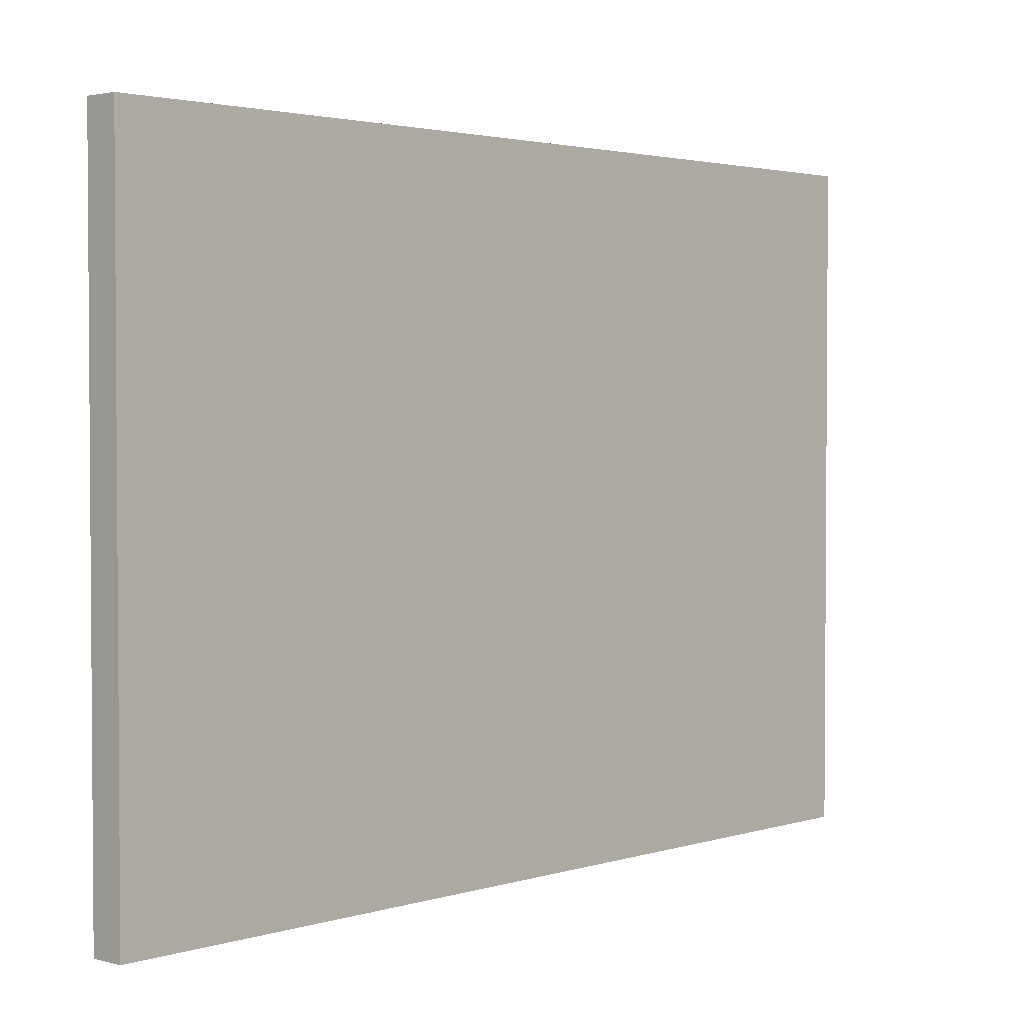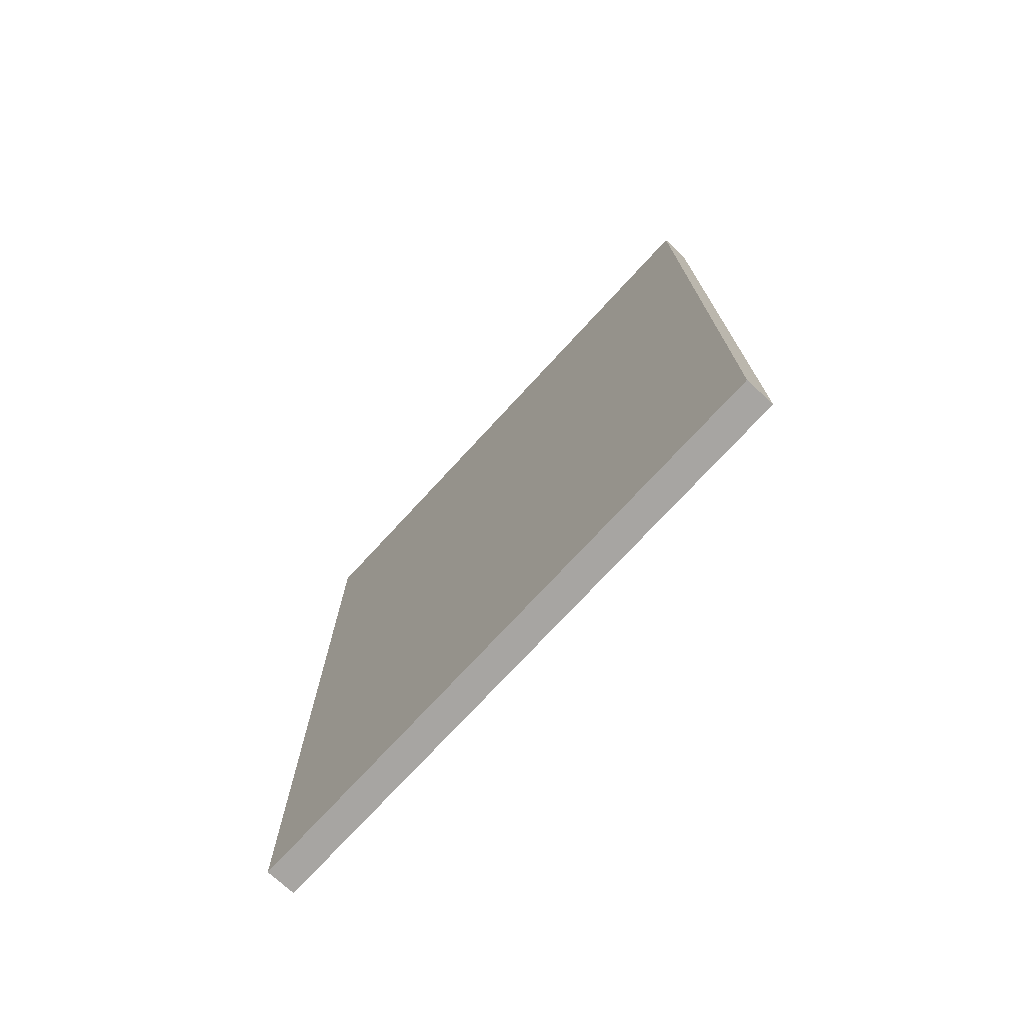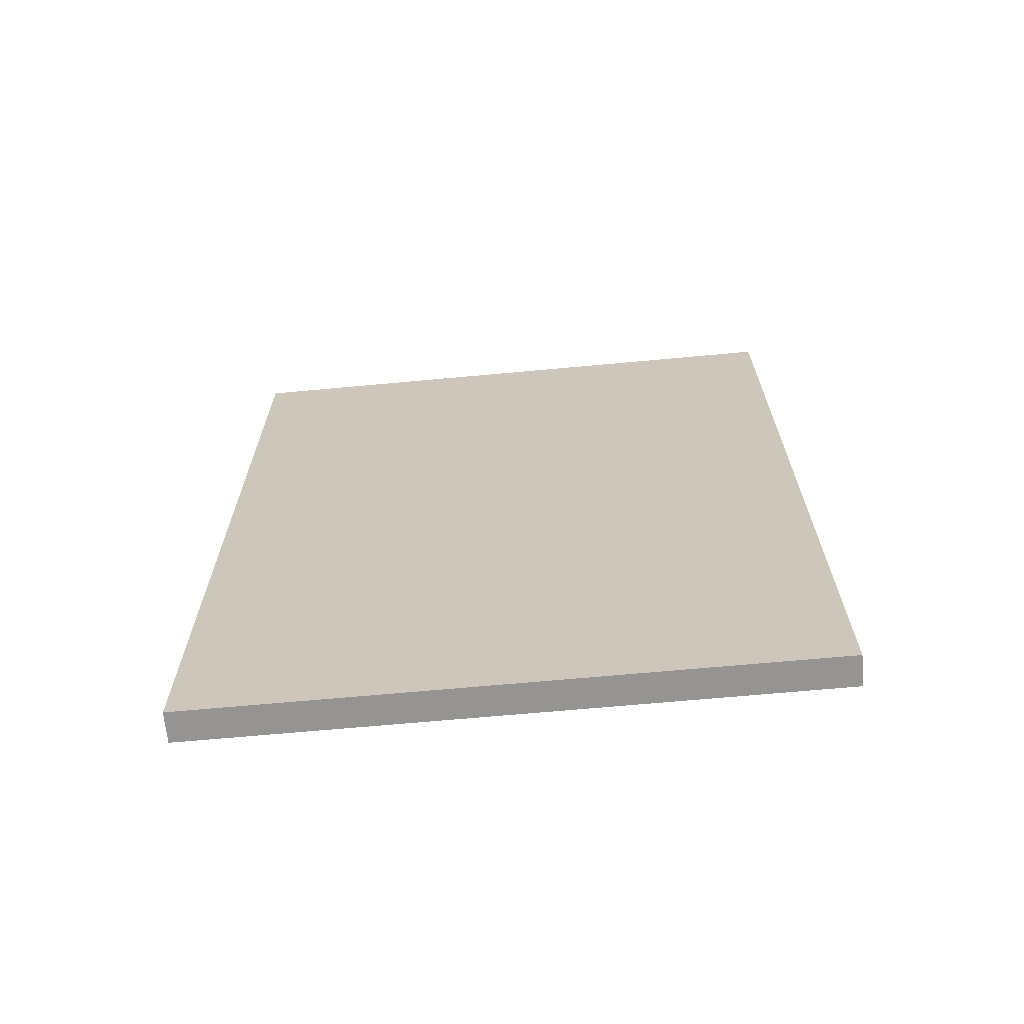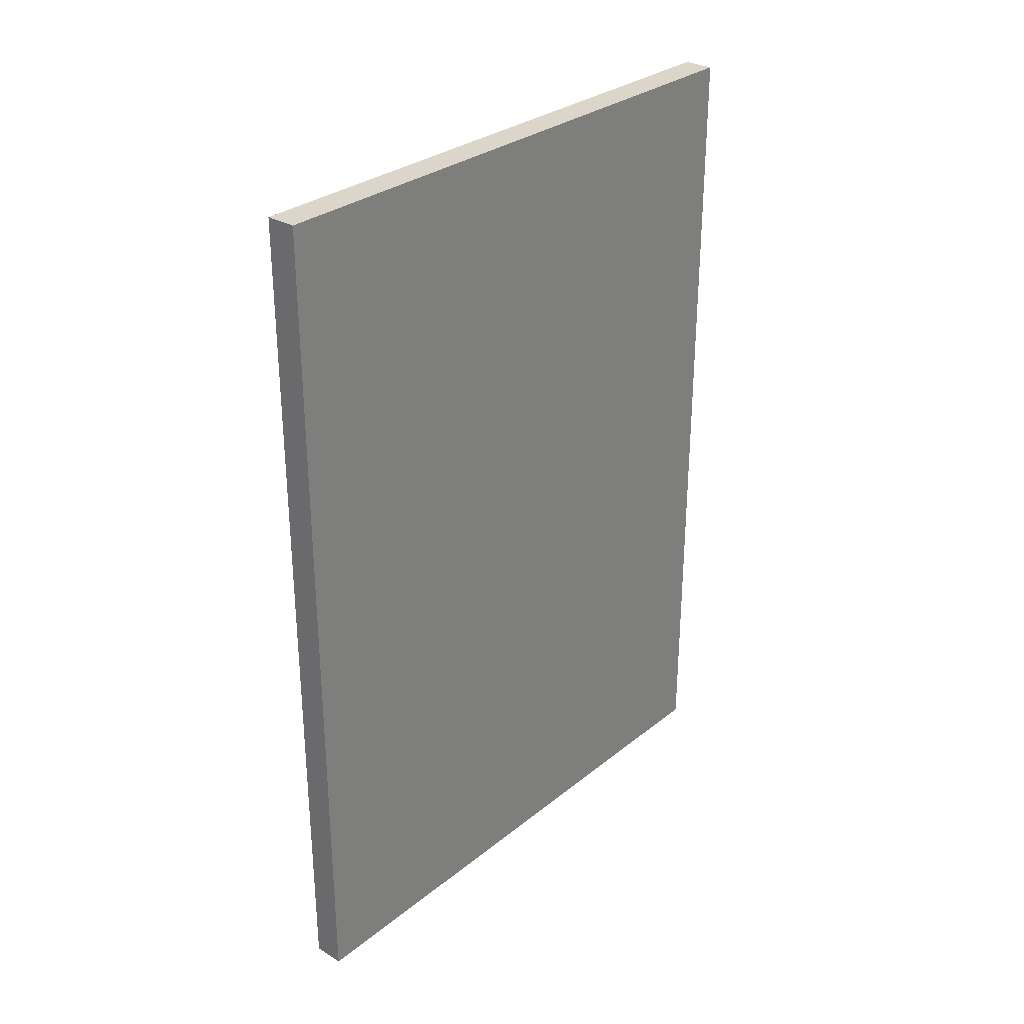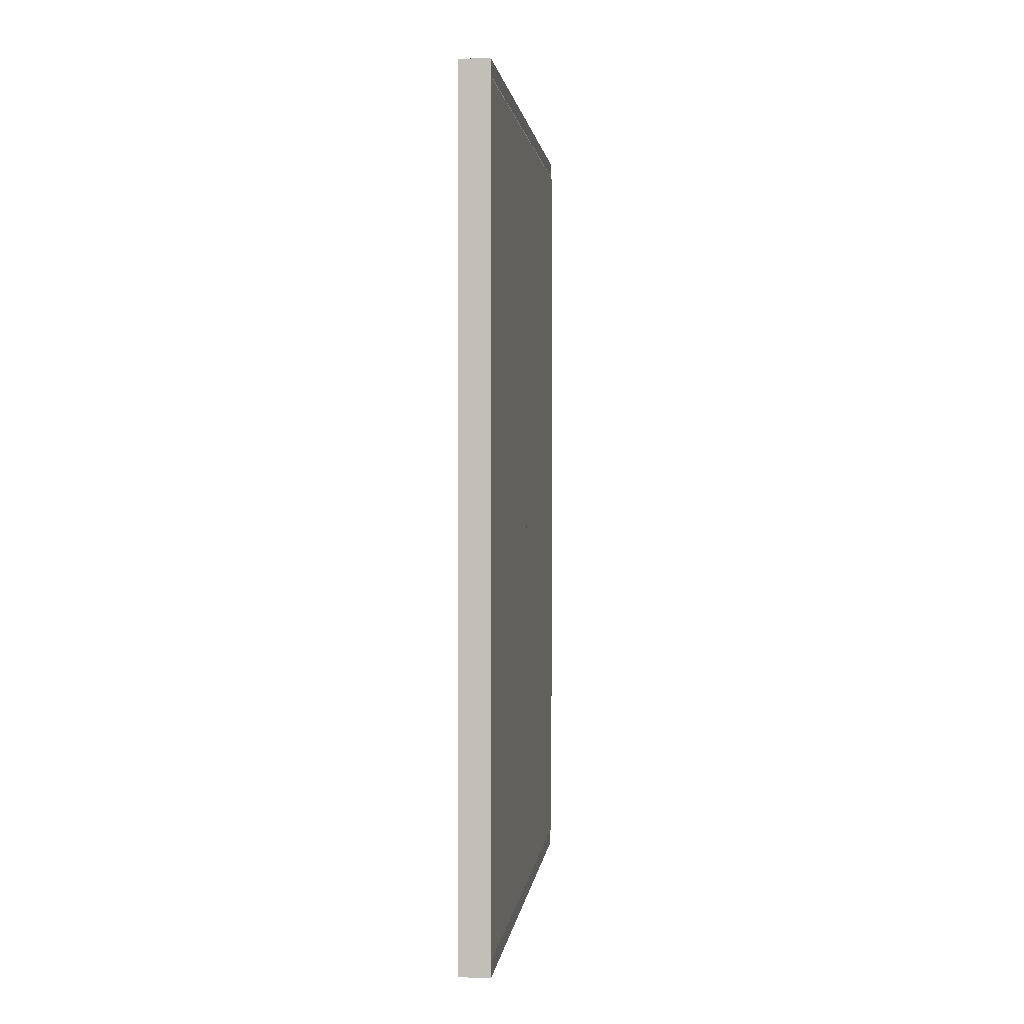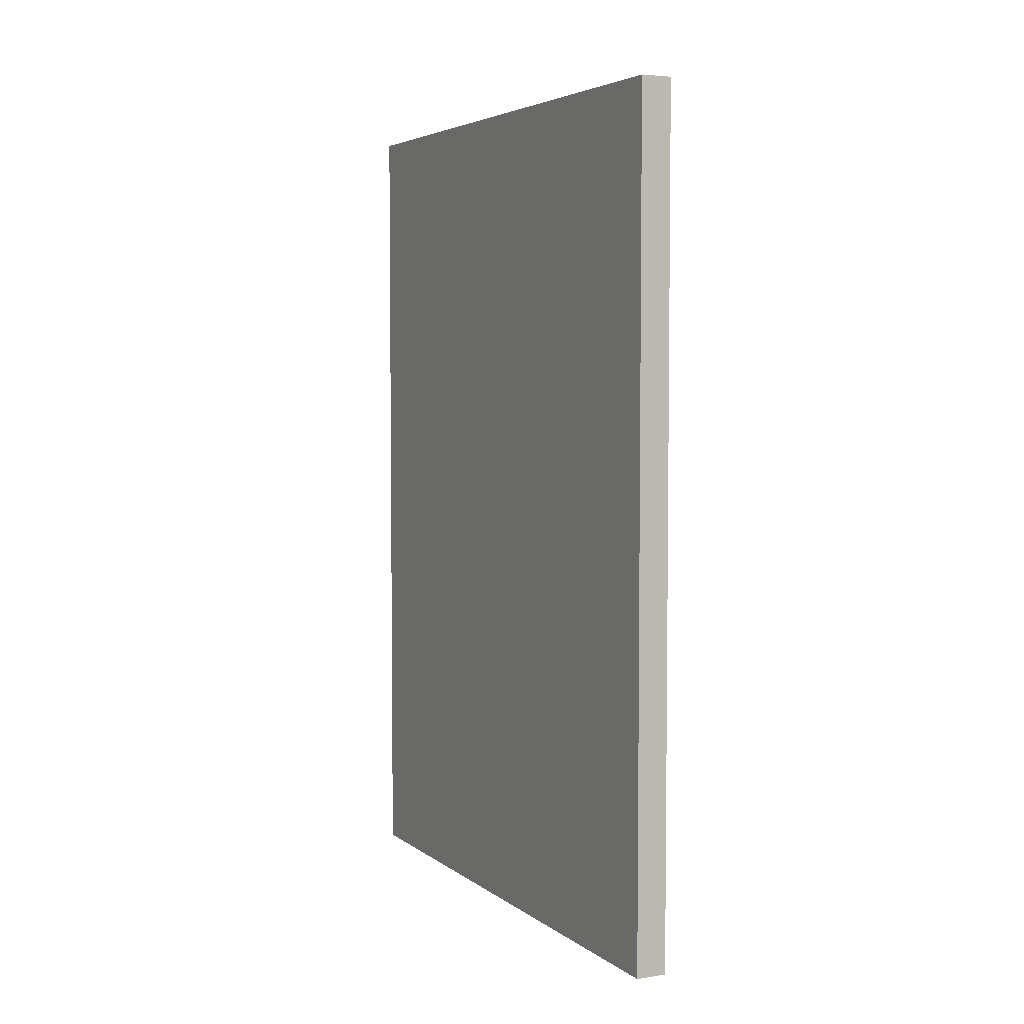
<metadata>
{"format":"obj","ext":"obj","renderer":"f3d","projection":"perspective","resolution":1024,"background":"white","views":[{"elev":2.5,"azim":42.9,"up":"+Y"},{"elev":-73.9,"azim":137.4,"up":"+Z"},{"elev":-67.1,"azim":95.3,"up":"+Z"},{"elev":30.0,"azim":40.9,"up":"+Z"},{"elev":1.6,"azim":-173.7,"up":"+Z"},{"elev":4.4,"azim":154.1,"up":"+Z"}]}
</metadata>
<code>
g TSP_House_Wall_Short_12B
v -0.085 2.775 1.975
v -0.075 3 2
v -0.075 2.75 2
v -0.075 2.5 2
v -0.085 2.525 1.975
v -0.085 2.275 1.975
v -0.075 2.25 2
v -0.075 2 2
v -0.085 2.025 1.975
v -0.085 1.775 1.975
v -0.075 1.75 2
v -0.075 1.5 2
v -0.085 1.525 1.975
v -0.085 1.275 1.975
v -0.075 1.25 2
v -0.075 1 2
v -0.085 1.025 1.975
v -0.085 0.775 1.975
v -0.075 0.75 2
v -0.075 0.5 2
v -0.085 0.525 1.975
v -0.085 0.275 1.975
v -0.075 0.25 2
v -0.085 0.025 1.975
v -0.075 -1.937e-07 2
v -0.085 0.025 -1.975
v -0.075 -1.937e-07 -2
v -0.075 0.25 -2
v -0.085 0.275 -1.975
v -0.075 0.5 -2
v -0.085 0.525 -1.975
v -0.075 0.75 -2
v -0.085 0.775 -1.975
v -0.075 1 -2
v -0.085 1.025 -1.975
v -0.075 1.25 -2
v -0.085 1.275 -1.975
v -0.075 1.5 -2
v -0.085 1.525 -1.975
v -0.075 1.75 -2
v -0.085 1.775 -1.975
v -0.075 2 -2
v -0.085 2.025 -1.975
v -0.075 2.25 -2
v -0.085 2.275 -1.975
v -0.075 2.5 -2
v -0.085 2.525 -1.975
v -0.075 2.75 -2
v -0.085 2.775 -1.975
v -0.075 3 -2
v 0.075 0 2.075
v 0.075 -1.937e-07 -2.075
v -0.075 -1.937e-07 -2.075
v -0.075 -1.937e-07 2.075
v -0.075 3 2.075
v 0.075 3 2.075
v 0.075 0 2.075
v -0.075 -1.937e-07 2.075
v -0.075 3 -2.075
v -0.075 -1.937e-07 -2.075
v 0.075 -1.937e-07 -2.075
v 0.075 3 -2.075
v -0.075 -1.937e-07 2.075
v -0.075 -1.937e-07 2
v -0.075 3 2
v -0.075 3 2.075
v -0.075 3 -2.075
v -0.075 3 -2
v -0.075 -1.937e-07 -2
v -0.075 -1.937e-07 -2.075
v -0.075 3 -2.075
v 0.075 3 -2.075
v 0.075 3 2.075
v -0.075 3 2.075
v 0.075 3 2.075
v 0.075 0 1.925
v 0.075 0 2.075
v 0.075 3 1.925
v 0.075 0 -1.925
v 0.075 3 -1.925
v 0.075 -1.937e-07 -2.075
v 0.075 3 -2.075
v -0.085 0.025 1.975
v -0.085 0.025 -1.975
v -0.075 0.25 -2
v -0.075 0.25 2
v -0.085 2.525 1.975
v -0.085 2.525 -1.975
v -0.075 2.75 -2
v -0.075 2.75 2
v -0.085 2.775 1.975
v -0.085 2.775 -1.975
v -0.075 3 -2
v -0.075 3 2
v -0.085 0.275 1.975
v -0.085 0.275 -1.975
v -0.075 0.5 -2
v -0.075 0.5 2
v -0.075 2.75 -2
v -0.085 2.775 -1.975
v -0.085 2.775 1.975
v -0.075 2.75 2
v -0.085 2.525 -1.975
v -0.085 2.525 1.975
v -0.075 2.5 2
v -0.075 2.5 -2
v -0.075 0.25 -2
v -0.085 0.275 -1.975
v -0.085 0.275 1.975
v -0.075 0.25 2
v -0.075 -1.937e-07 -2
v -0.085 0.025 -1.975
v -0.085 0.025 1.975
v -0.075 -1.937e-07 2
v -0.075 2.25 -2
v -0.085 2.275 -1.975
v -0.085 2.275 1.975
v -0.075 2.25 2
v -0.085 2.025 -1.975
v -0.085 2.025 1.975
v -0.075 2 2
v -0.075 2 -2
v -0.075 1.75 -2
v -0.085 1.775 -1.975
v -0.085 1.775 1.975
v -0.075 1.75 2
v -0.085 1.525 -1.975
v -0.085 1.525 1.975
v -0.075 1.5 2
v -0.075 1.5 -2
v -0.075 1.25 -2
v -0.085 1.275 -1.975
v -0.085 1.275 1.975
v -0.075 1.25 2
v -0.085 1.025 -1.975
v -0.085 1.025 1.975
v -0.075 1 2
v -0.075 1 -2
v -0.075 0.75 -2
v -0.085 0.775 -1.975
v -0.085 0.775 1.975
v -0.075 0.75 2
v -0.085 0.525 -1.975
v -0.085 0.525 1.975
v -0.075 0.5 2
v -0.075 0.5 -2
v -0.085 2.275 1.975
v -0.085 2.275 -1.975
v -0.075 2.5 -2
v -0.075 2.5 2
v -0.085 1.775 1.975
v -0.085 1.775 -1.975
v -0.075 2 -2
v -0.075 2 2
v -0.085 1.275 1.975
v -0.085 1.275 -1.975
v -0.075 1.5 -2
v -0.075 1.5 2
v -0.085 0.775 1.975
v -0.085 0.775 -1.975
v -0.075 1 -2
v -0.075 1 2
v -0.085 2.025 1.975
v -0.085 2.025 -1.975
v -0.075 2.25 -2
v -0.075 2.25 2
v -0.085 1.525 1.975
v -0.085 1.525 -1.975
v -0.075 1.75 -2
v -0.075 1.75 2
v -0.085 1.025 1.975
v -0.085 1.025 -1.975
v -0.075 1.25 -2
v -0.075 1.25 2
v -0.085 0.525 1.975
v -0.085 0.525 -1.975
v -0.075 0.75 -2
v -0.075 0.75 2
g TSP_House_Wall_Short_12B_0
f 3 2 1
f 5 4 3
f 7 4 6
f 9 8 7
f 11 8 10
f 13 12 11
f 15 12 14
f 17 16 15
f 19 16 18
f 21 20 19
f 23 20 22
f 25 23 24
f 28 27 26
f 30 28 29
f 32 30 31
f 34 32 33
f 36 34 35
f 38 36 37
f 40 38 39
f 42 40 41
f 44 42 43
f 46 44 45
f 48 46 47
f 50 48 49
f 53 52 51
f 54 53 51
f 57 56 55
f 58 57 55
f 61 60 59
f 62 61 59
f 65 64 63
f 66 65 63
f 69 68 67
f 70 69 67
f 73 72 71
f 74 73 71
f 77 76 75
f 76 78 75
f 76 79 78
f 79 80 78
f 79 81 80
f 81 82 80
f 85 84 83
f 86 85 83
f 89 88 87
f 90 89 87
f 93 92 91
f 94 93 91
f 97 96 95
f 98 97 95
f 101 100 99
f 102 101 99
f 105 104 103
f 106 105 103
f 109 108 107
f 110 109 107
f 113 112 111
f 114 113 111
f 117 116 115
f 118 117 115
f 121 120 119
f 122 121 119
f 125 124 123
f 126 125 123
f 129 128 127
f 130 129 127
f 133 132 131
f 134 133 131
f 137 136 135
f 138 137 135
f 141 140 139
f 142 141 139
f 145 144 143
f 146 145 143
f 149 148 147
f 150 149 147
f 153 152 151
f 154 153 151
f 157 156 155
f 158 157 155
f 161 160 159
f 162 161 159
f 165 164 163
f 166 165 163
f 169 168 167
f 170 169 167
f 173 172 171
f 174 173 171
f 177 176 175
f 178 177 175

</code>
